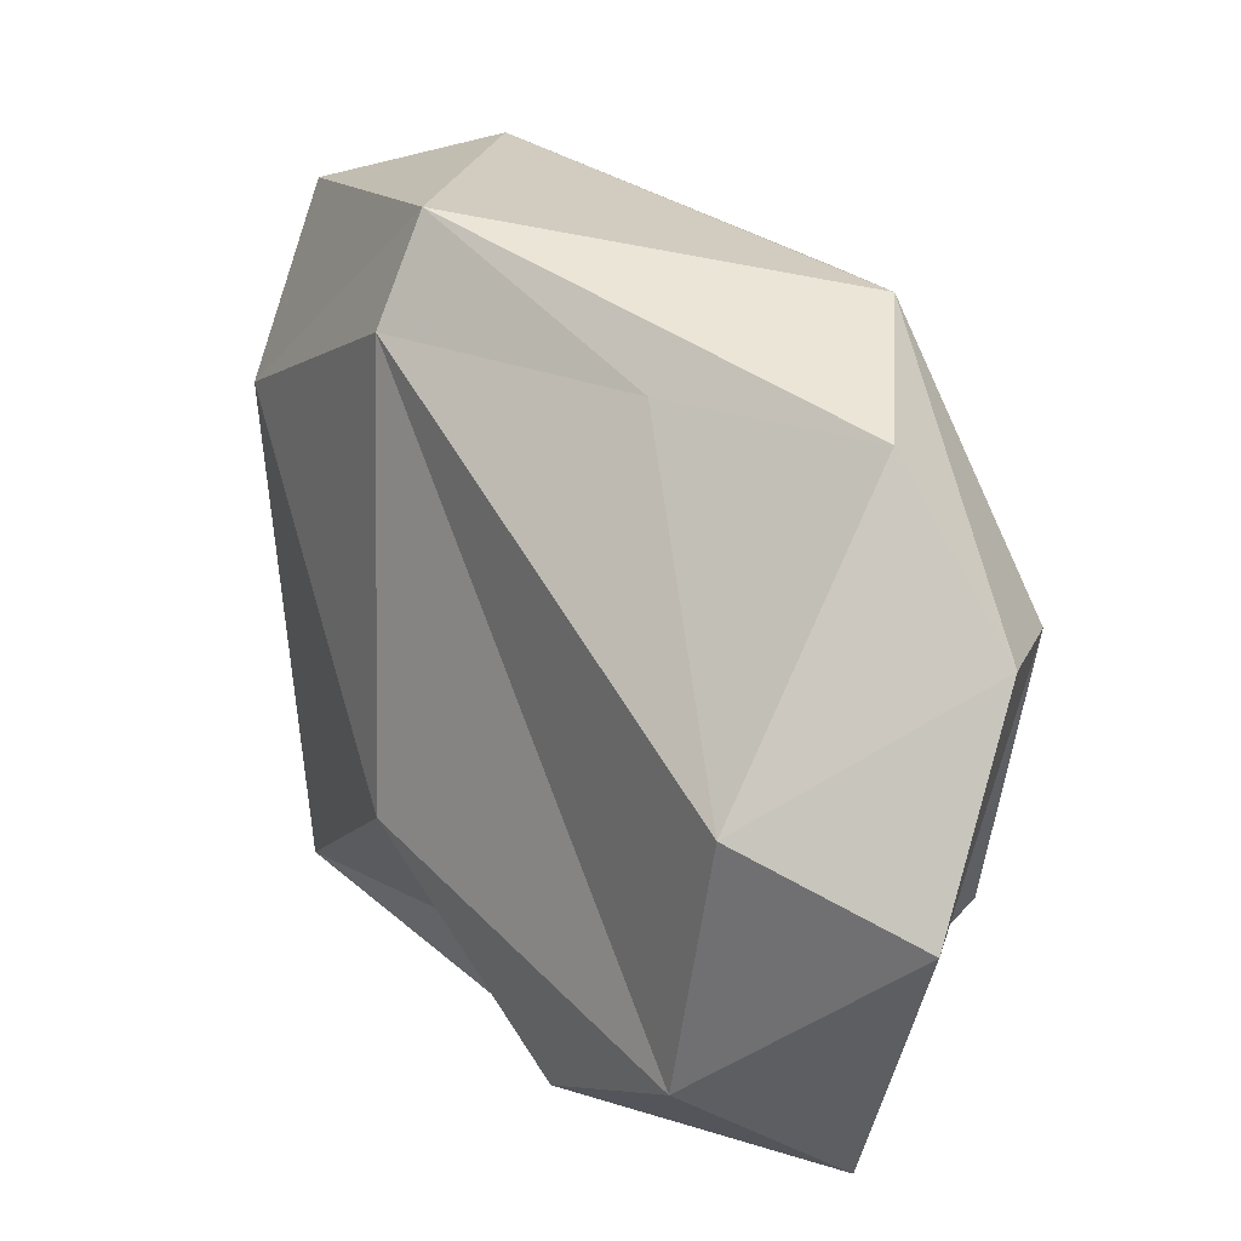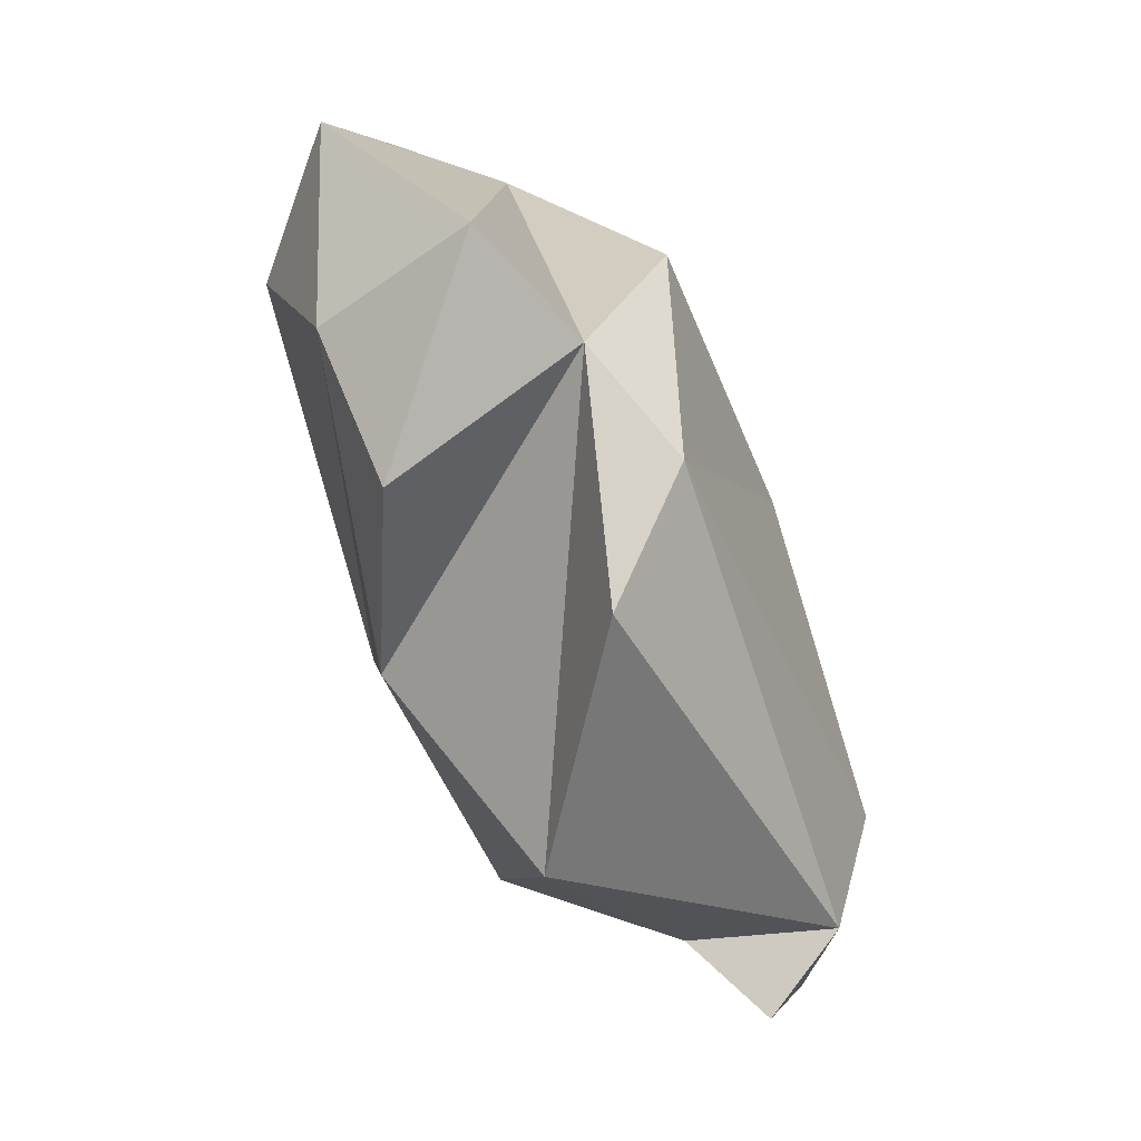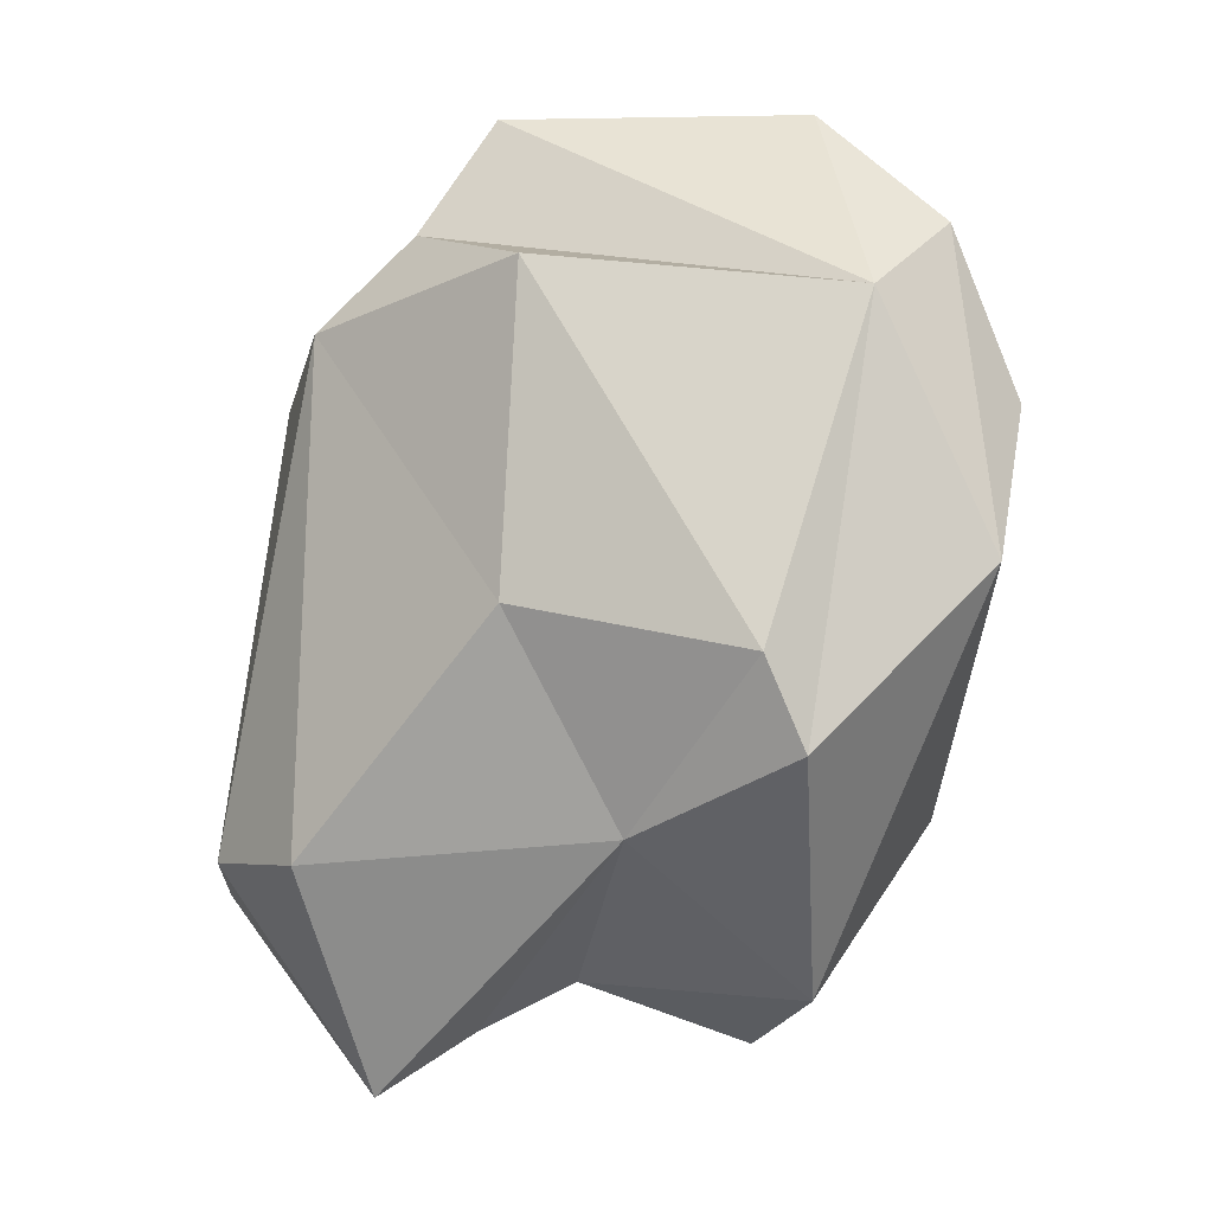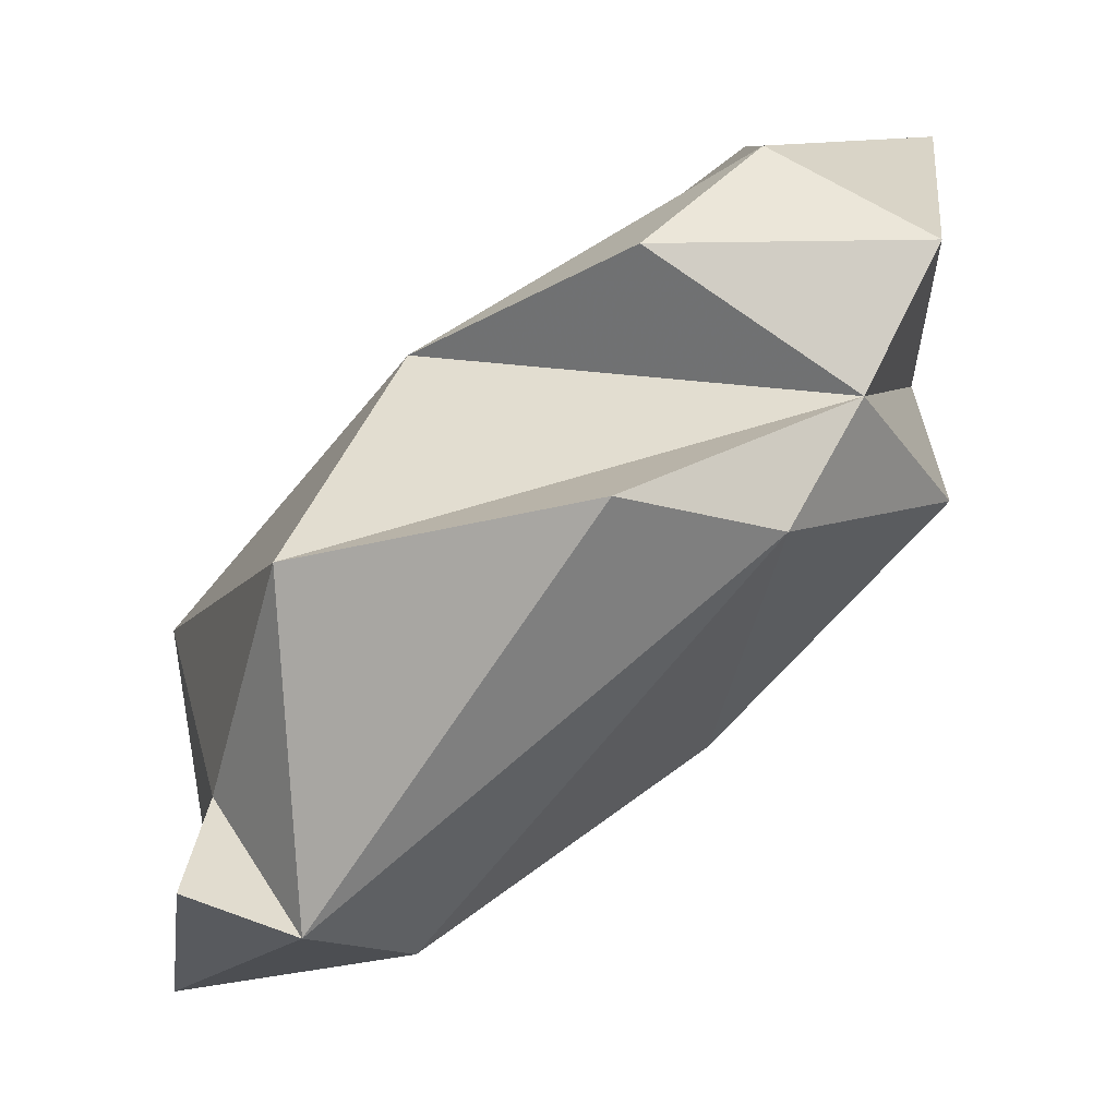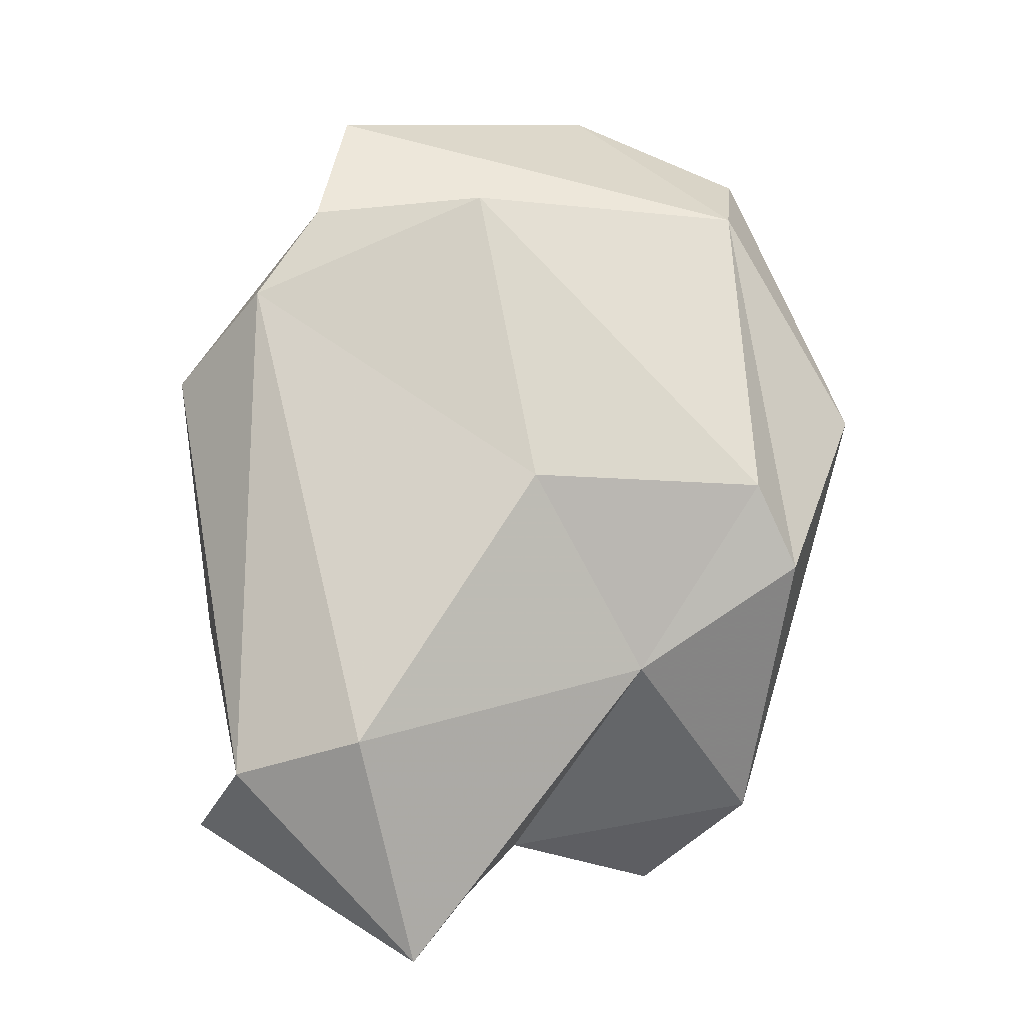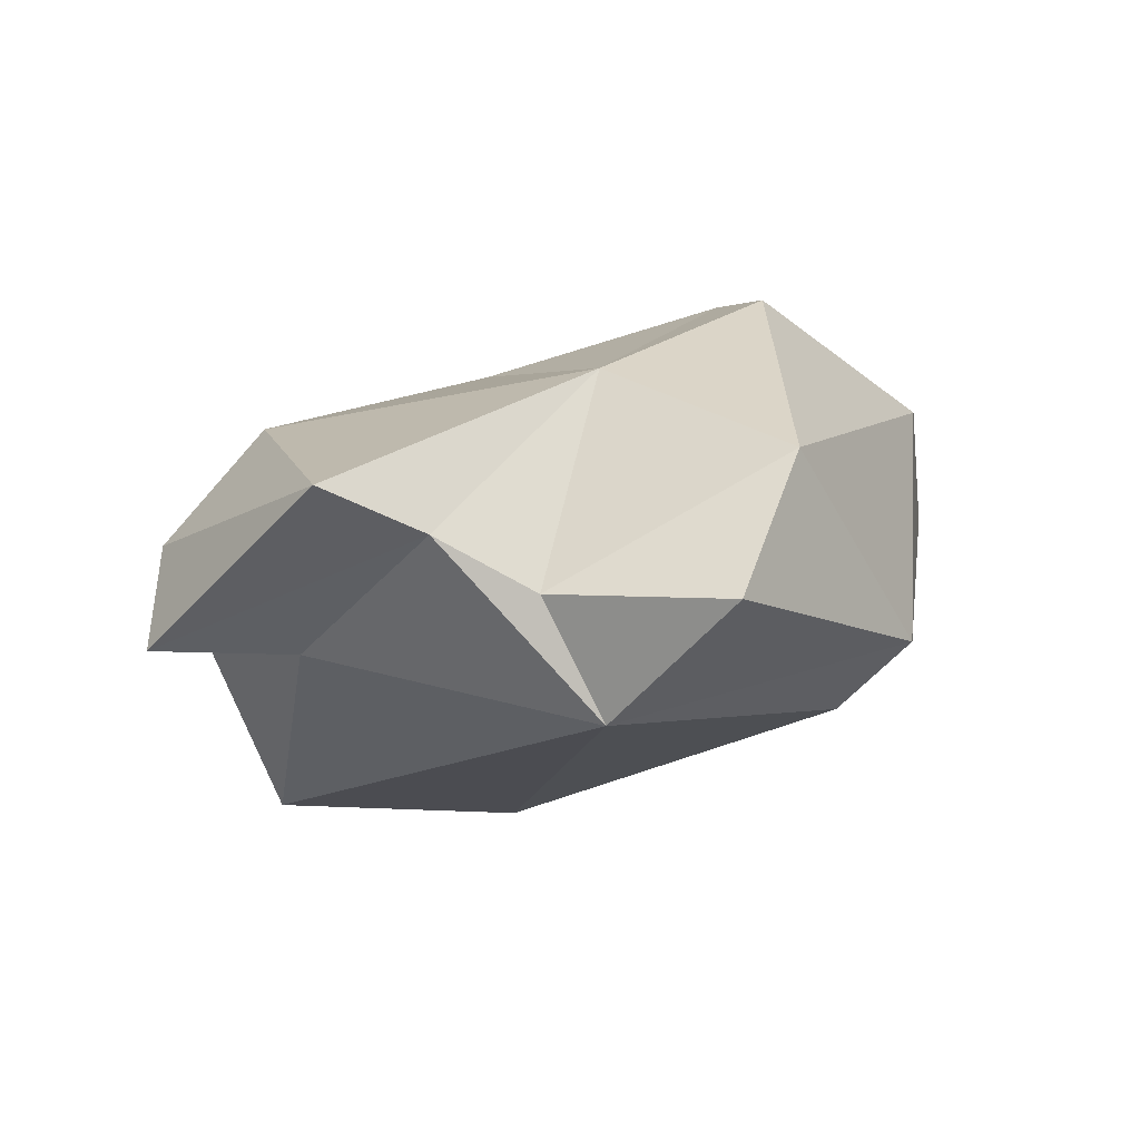
<metadata>
{"format":"obj","ext":"obj","renderer":"f3d","projection":"perspective","resolution":1024,"background":"white","views":[{"elev":56.8,"azim":134.8,"up":"+Z"},{"elev":27.1,"azim":140.7,"up":"+Y"},{"elev":17.6,"azim":-93.5,"up":"+Y"},{"elev":-58.1,"azim":116.1,"up":"+Z"},{"elev":6.4,"azim":-127.5,"up":"+Y"},{"elev":-79.3,"azim":-96.7,"up":"+Y"}]}
</metadata>
<code>
v 160.5 304.9 74.9
v 160 302.7 75.84
v 163 305.3 69.37
v 161.9 300.1 72.05
v 162.6 295.7 76.46
v 164.8 311.9 77.75
v 164 298.8 64.55
v 166.2 312.5 69.97
v 162.7 306.2 80.4
v 165.6 293.1 75.43
v 164.2 292.7 66.3
v 166.3 294.6 71.22
v 165.1 293.9 68.74
v 166.8 297.7 62.63
v 168.6 296.2 66.09
v 169.8 309.9 65.22
v 167.1 298.2 79.92
v 165.9 308.9 81.37
v 167.5 304.5 80.2
v 172.5 307.4 64.39
v 168.8 296 62.73
v 170.6 312.1 67.66
v 167 312.9 79.8
v 172.2 310.9 77.89
v 172.1 314.6 69.67
v 170.9 314.9 77.17
v 169 294.6 72.98
v 173.3 300.4 65.67
v 169.1 298.9 78.49
v 174.3 311.9 72.47
v 174.8 309.2 69.45
v 173.7 303.3 71.32
g foo
f 21 11 14
f 14 11 7
f 13 11 21
f 13 21 15
f 4 7 11
f 4 11 13
f 21 14 15
f 4 3 7
f 16 14 7
f 20 14 16
f 4 13 12
f 14 28 15
f 20 28 14
f 16 7 3
f 10 5 12
f 10 12 27
f 13 27 12
f 15 27 13
f 4 12 5
f 27 15 28
f 4 5 2
f 32 27 28
f 4 2 1
f 4 1 3
f 22 28 20
f 22 32 28
f 1 8 3
f 8 16 3
f 22 20 16
f 22 16 8
f 17 5 10
f 10 27 17
f 22 31 32
f 8 1 6
f 25 31 22
f 8 6 22
f 6 25 22
f 27 29 17
f 17 9 5
f 29 27 32
f 5 9 2
f 29 32 30
f 30 32 31
f 6 2 9
f 2 6 1
f 30 31 25
f 6 26 25
f 30 25 26
f 18 9 17
f 19 17 29
f 18 17 19
f 19 29 24
f 29 30 24
f 23 6 9
f 23 9 18
f 6 23 26
f 30 26 24
f 19 24 18
f 23 18 24
f 26 23 24
g

</code>
